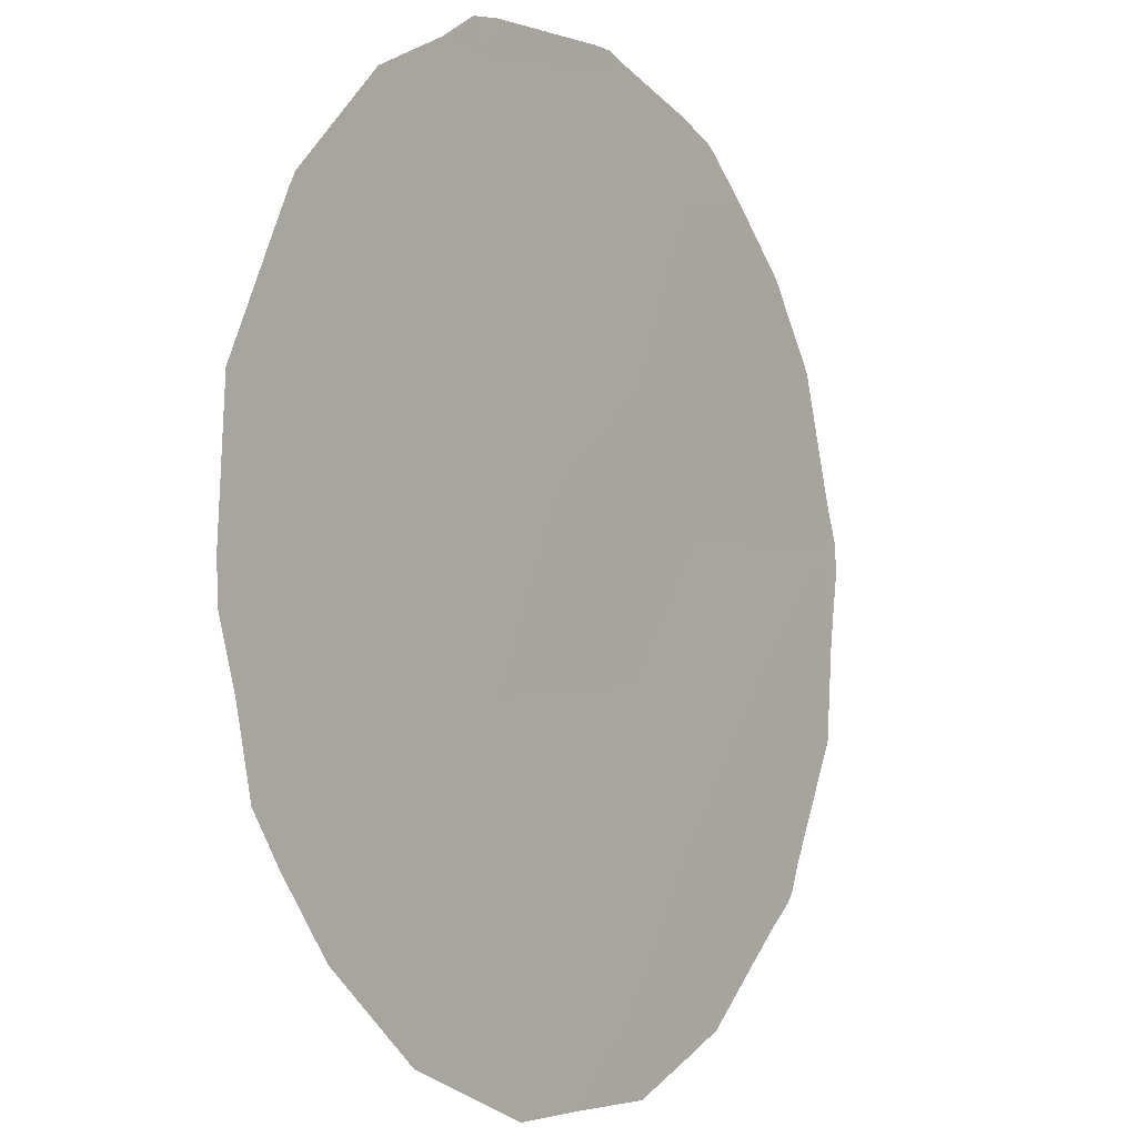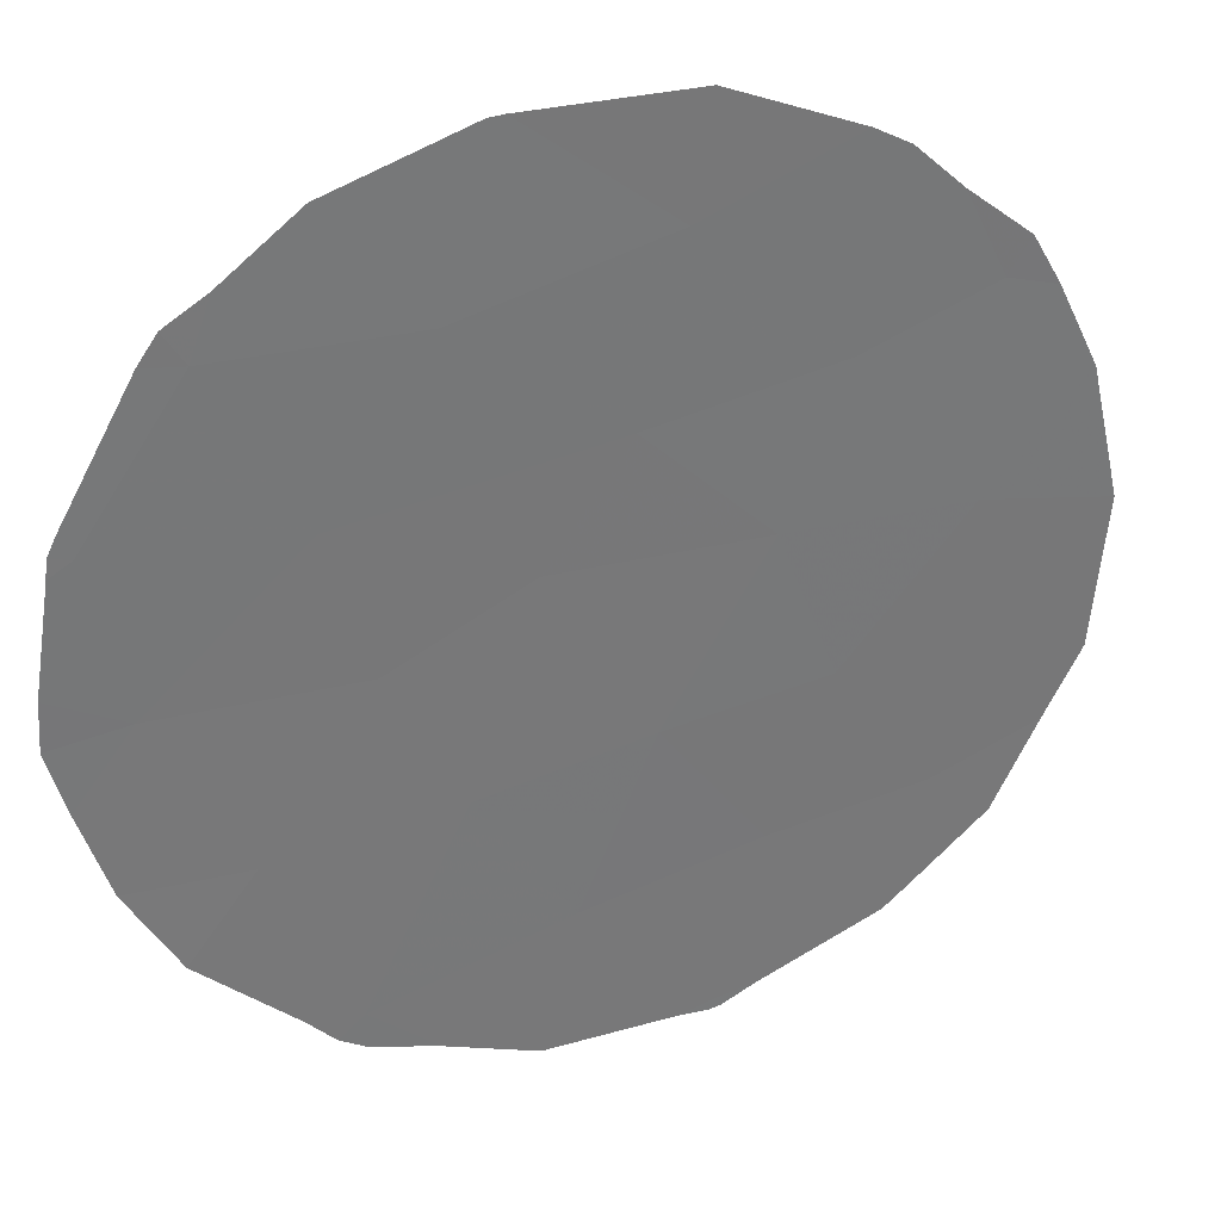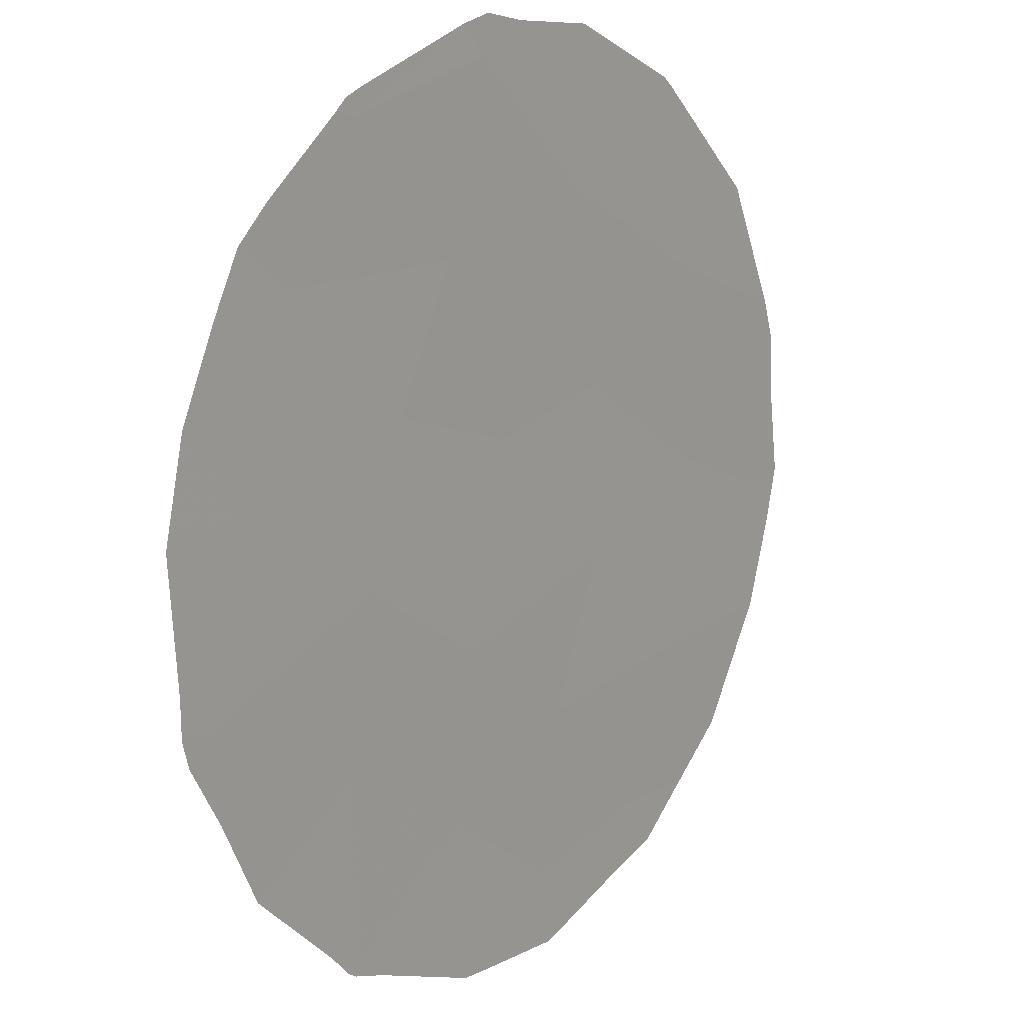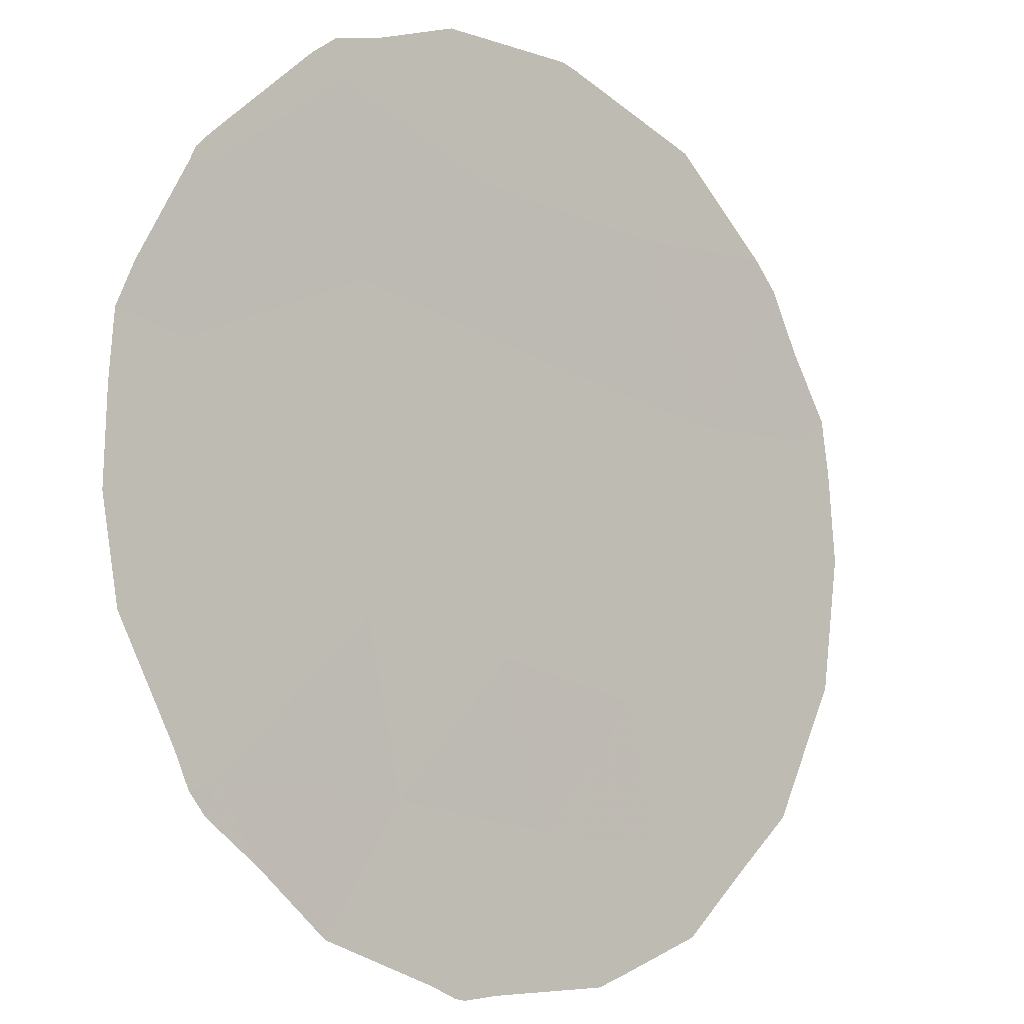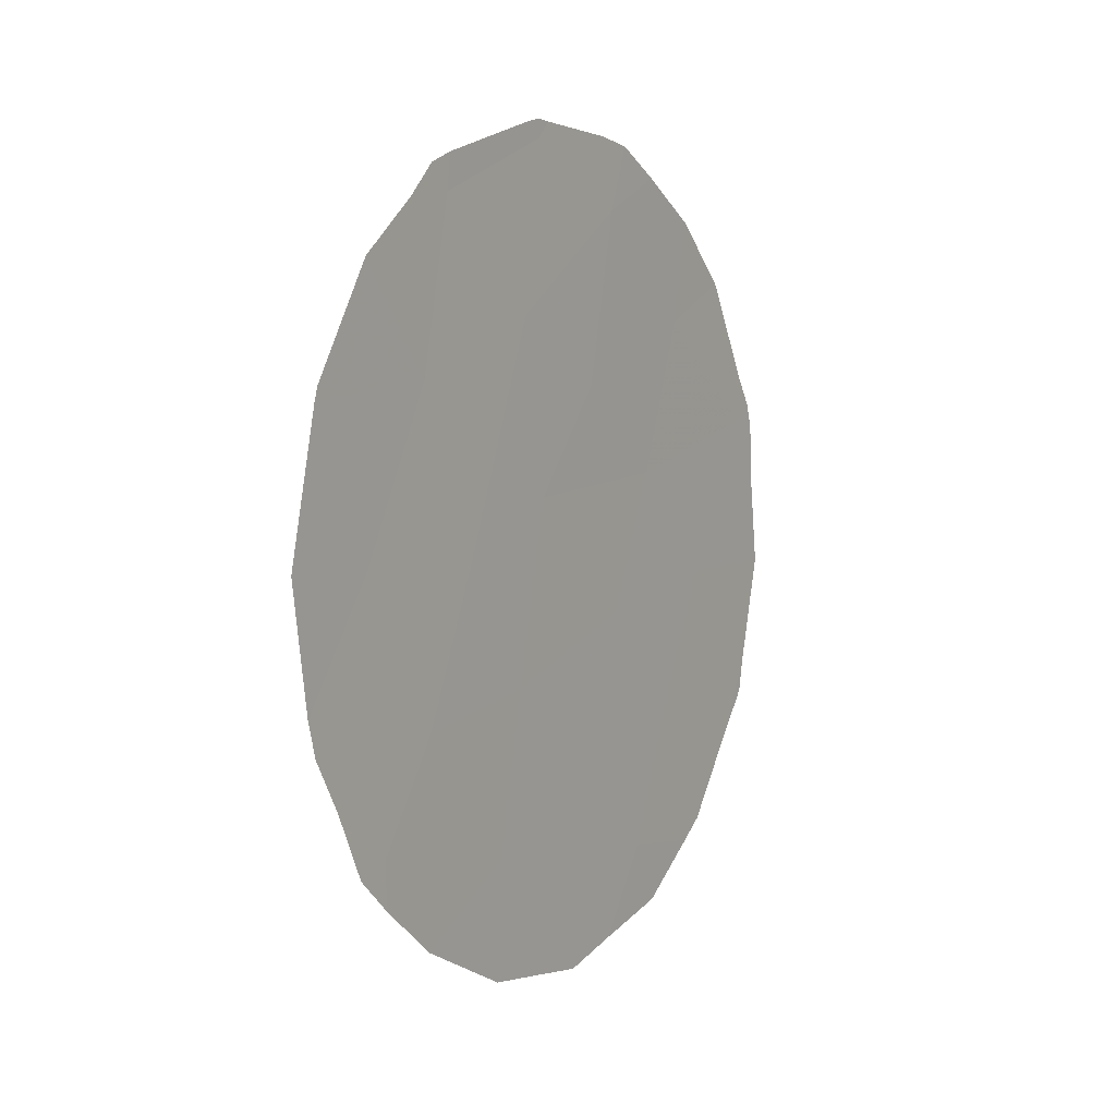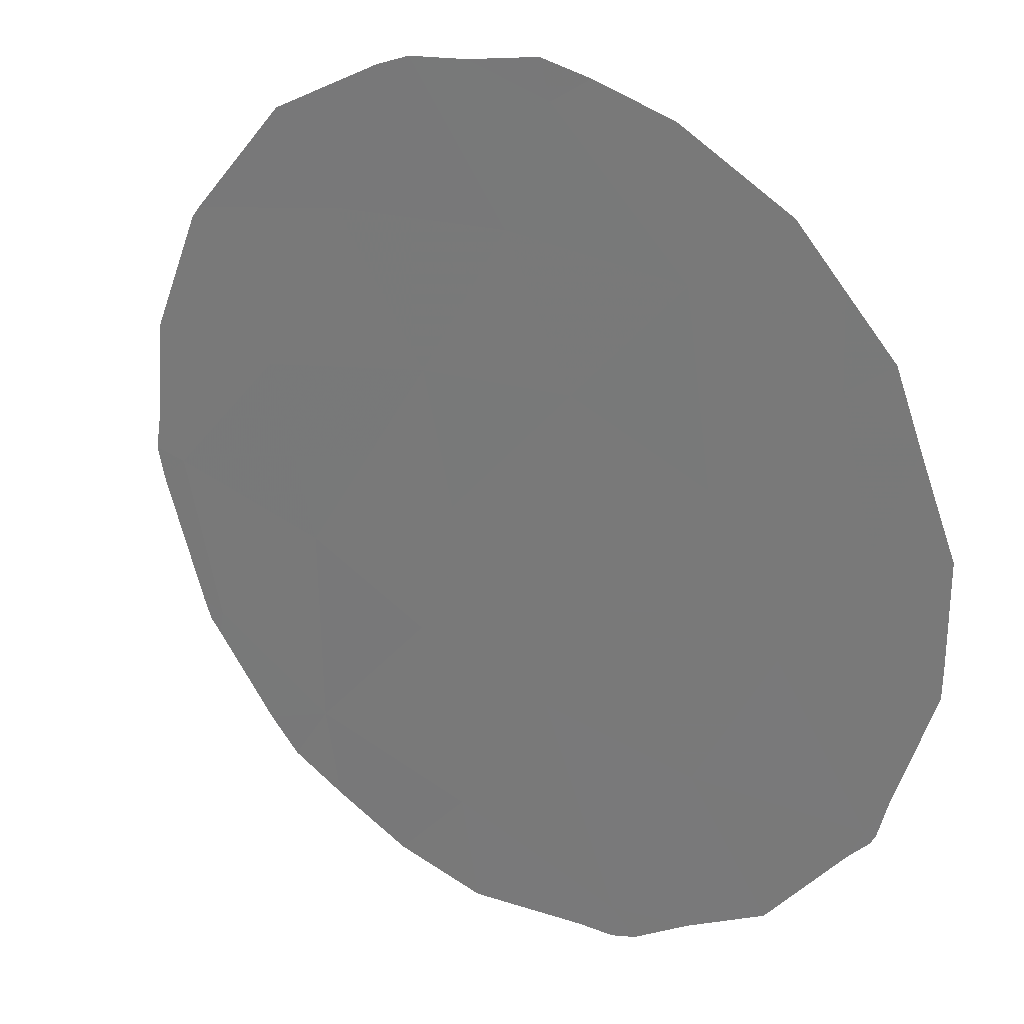
<metadata>
{"format":"obj","ext":"obj","renderer":"f3d","projection":"perspective","resolution":1024,"background":"white","views":[{"elev":77.6,"azim":-173.1,"up":"+Y"},{"elev":-5.4,"azim":63.7,"up":"+Y"},{"elev":-49.7,"azim":20.0,"up":"+Y"},{"elev":-55.5,"azim":38.7,"up":"+Y"},{"elev":9.2,"azim":177.6,"up":"+Z"},{"elev":-22.3,"azim":139.0,"up":"+Y"}]}
</metadata>
<code>
v -64.95 63.78 28.29
v -65.75 62.71 26.48
v -66.68 61.45 25.37
v -65.44 63.04 30.21
v -69.1 58.02 27.51
v -64.91 63.7 32.3
v -69.09 57.93 31.24
v -66.3 61.84 30.73
v -66.08 62.08 32.92
v -64.44 64.52 27.02
v -67.96 59.62 27.54
v -67.59 60.19 25.91
v -68.45 58.88 29.32
v -66.25 61.77 34.98
v -65.18 63.26 34.37
v -66.01 62.3 28.48
v -67.69 59.89 30.78
v -66.87 61.13 27.39
v -67.2 60.5 34.13
v -68.1 59.27 32.68
v -66.92 60.93 32
v -67.25 60.55 29.07
v -64.28 64.63 30.28
v -65.7 62.82 24.99
v -66.19 62.16 24.84
v -69.15 57.96 27.4
v -68.99 58.19 27.07
v -69.26 57.68 31.44
v -69.32 57.61 31.14
v -64.91 63.9 25.74
v -64.45 64.51 26.43
v -63.96 65.15 27.74
v -63.75 65.42 28.41
v -69.34 57.6 30.33
v -69.13 57.86 31.82
v -67.8 59.91 25.08
v -67.17 60.8 24.86
v -64.79 63.81 34.33
v -65.01 63.49 34.69
v -67.75 59.72 34.52
v -68.25 59.03 33.94
v -63.54 65.65 30.43
v -63.68 65.5 28.86
v -68.5 58.92 25.91
v -64.18 64.87 26.89
v -66.67 61.49 24.68
v -69.18 57.92 27.51
v -67.06 60.65 35.03
v -66.37 61.6 35.18
v -69.42 57.53 29.25
v -66.25 61.77 35.21
v -68.72 58.38 33.13
v -65.21 63.21 34.81
v -66.11 61.96 35.17
v -68.3 59.19 25.67
v -64.31 64.49 33.7
v -69.22 57.86 27.86
v -63.82 65.21 32.37
v -63.79 65.26 32.21
v -67.37 60.23 34.91
f 2 3 25
f 2 25 24
f 5 26 27
f 6 4 23
f 7 28 29
f 10 2 30
f 10 30 31
f 1 10 32
f 1 32 33
f 7 29 34
f 7 35 28
f 13 11 22
f 18 12 3
f 2 24 30
f 12 36 37
f 15 38 39
f 20 19 40
f 20 40 41
f 23 43 42
f 11 13 5
f 11 5 27
f 11 27 44
f 23 4 1
f 10 45 32
f 3 12 37
f 3 37 46
f 5 47 26
f 9 15 14
f 19 14 49
f 19 49 48
f 13 7 34
f 13 34 50
f 11 12 18
f 14 51 49
f 20 41 52
f 16 8 22
f 14 15 53
f 14 53 54
f 14 54 51
f 12 11 44
f 12 44 55
f 15 6 56
f 15 56 38
f 15 39 53
f 4 8 16
f 2 10 1
f 5 13 50
f 5 50 57
f 5 57 47
f 4 6 9
f 15 9 6
f 10 31 45
f 12 55 36
f 6 23 59
f 6 59 58
f 17 22 8
f 3 2 18
f 3 46 25
f 19 9 14
f 19 48 60
f 19 60 40
f 20 21 19
f 23 1 33
f 23 33 43
f 7 20 52
f 7 52 35
f 13 22 17
f 23 42 59
f 13 17 7
f 20 7 17
f 6 58 56
f 8 21 17
f 11 18 22
f 22 18 16
f 2 16 18
f 17 21 20
f 21 9 19
f 4 16 1
f 21 8 9
f 8 4 9
f 1 16 2

</code>
